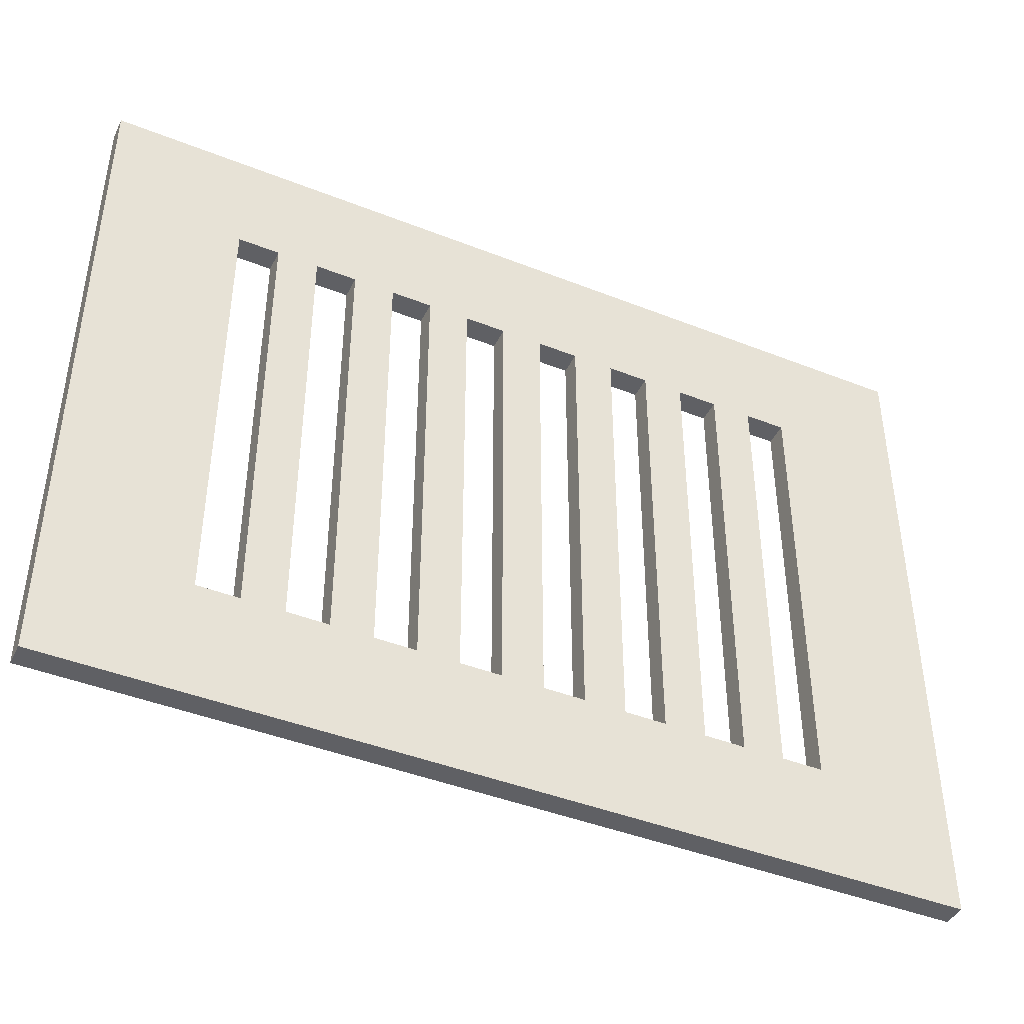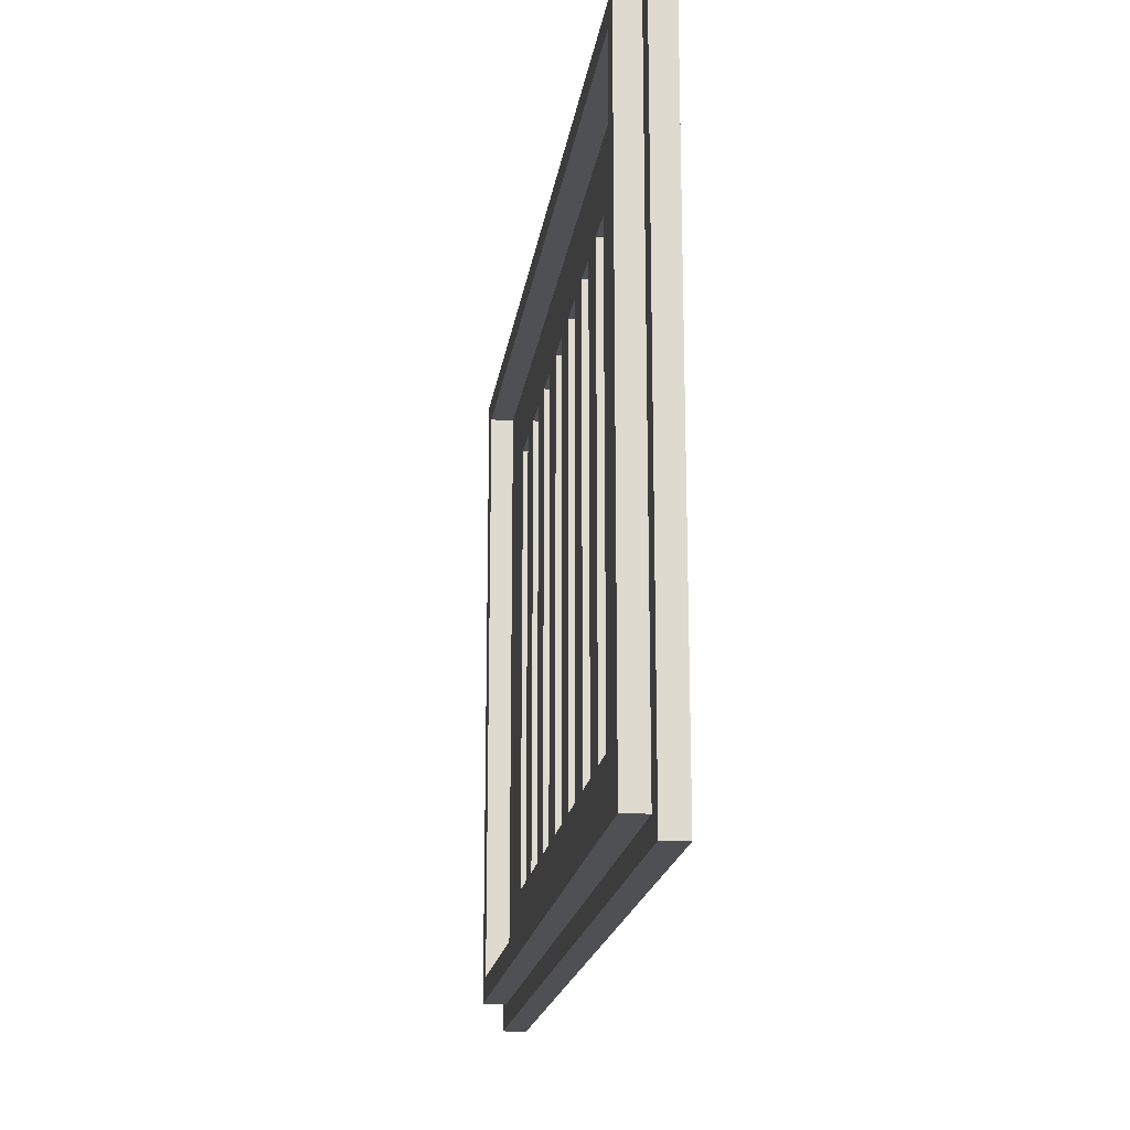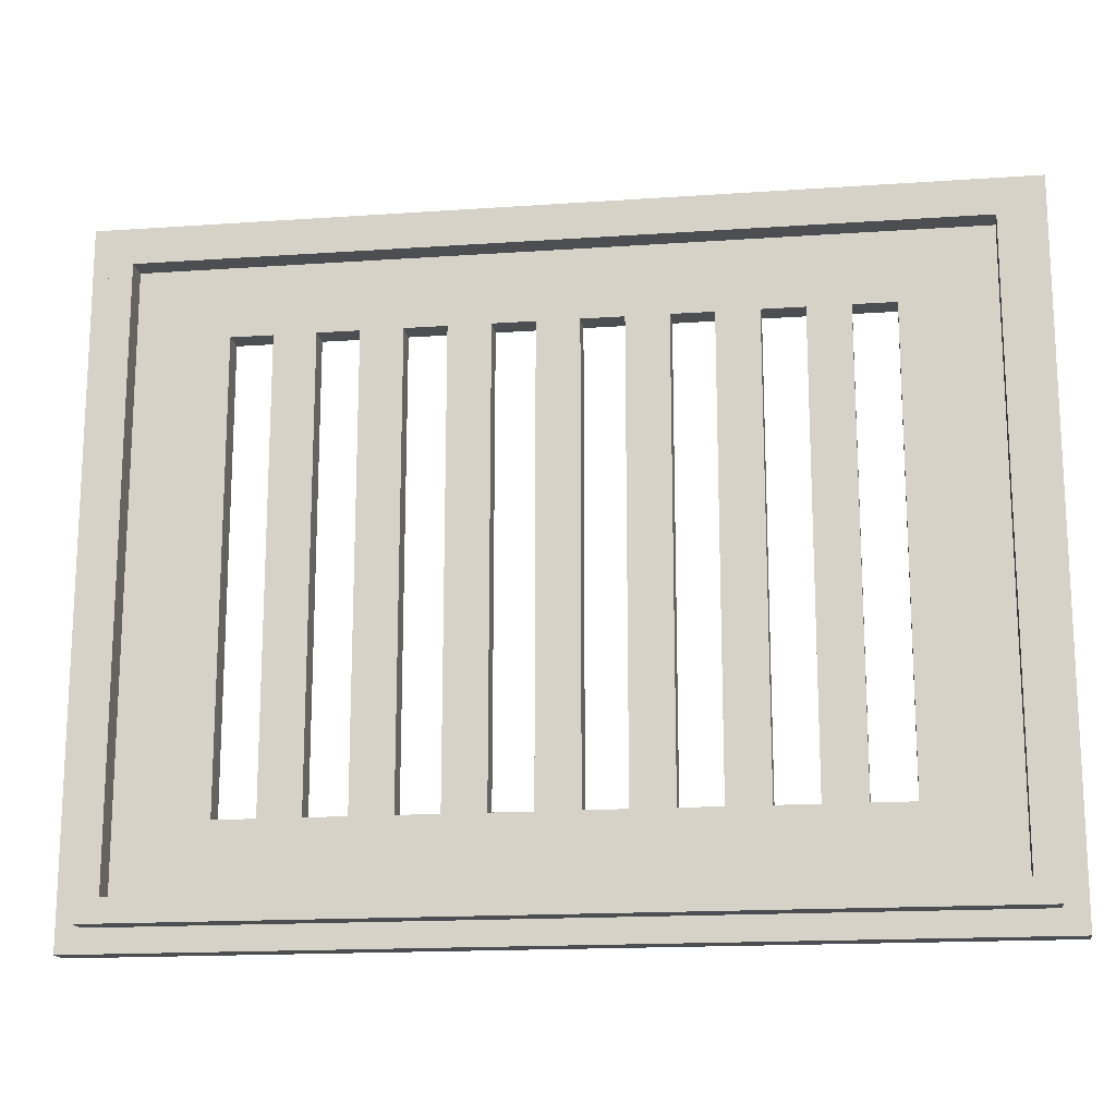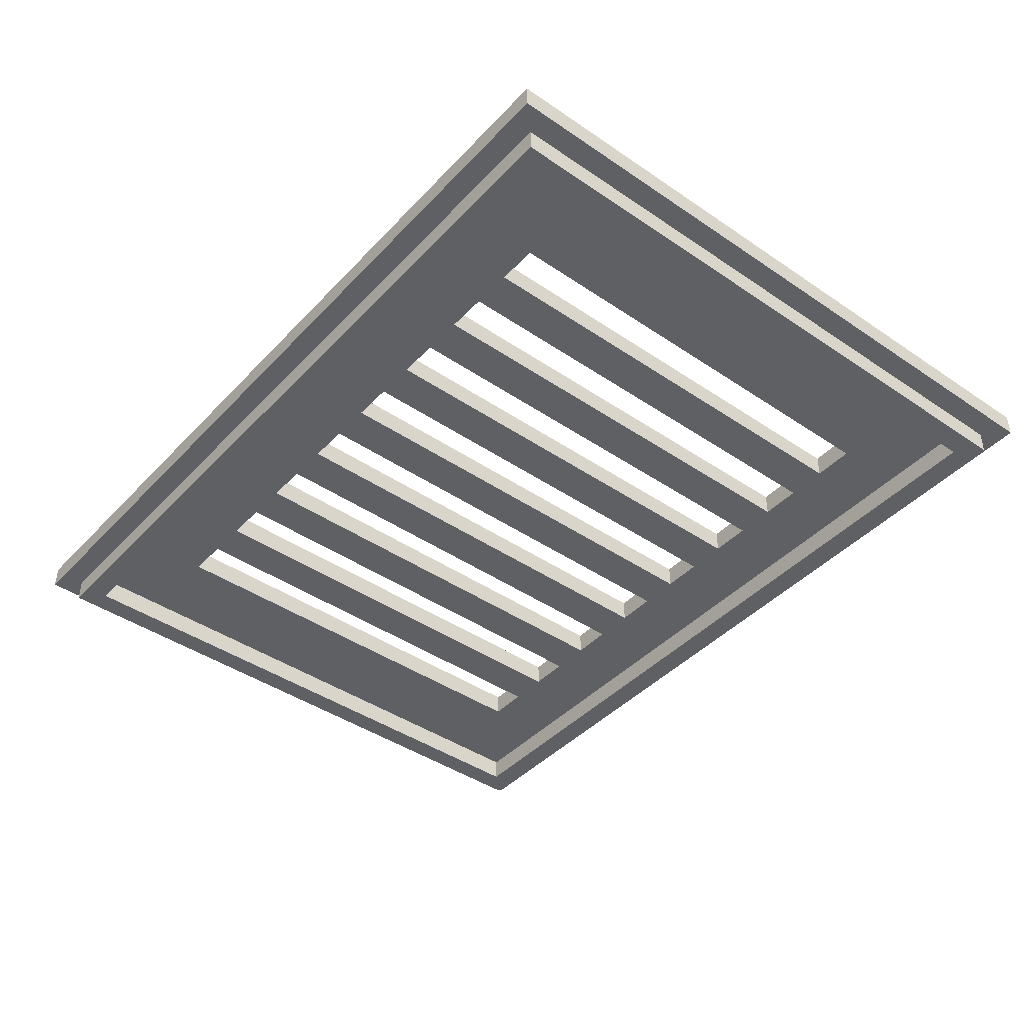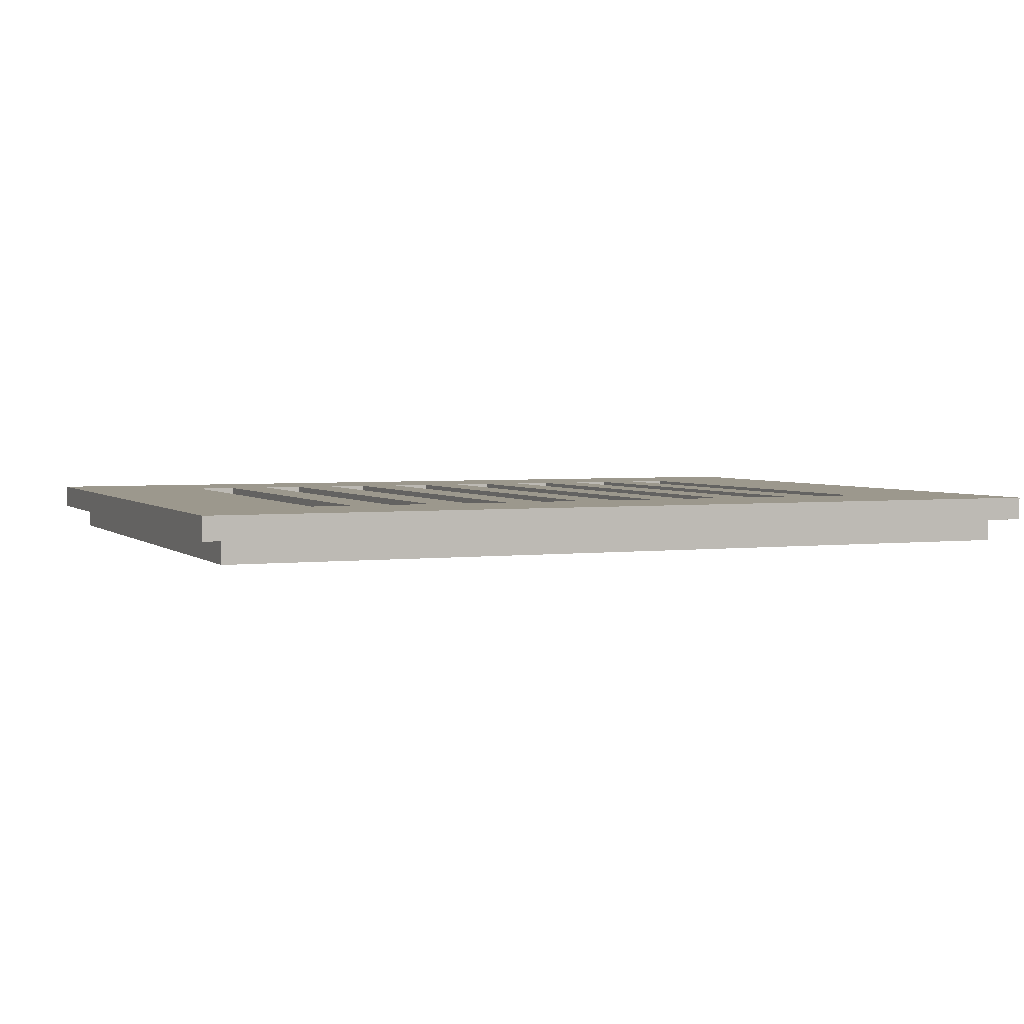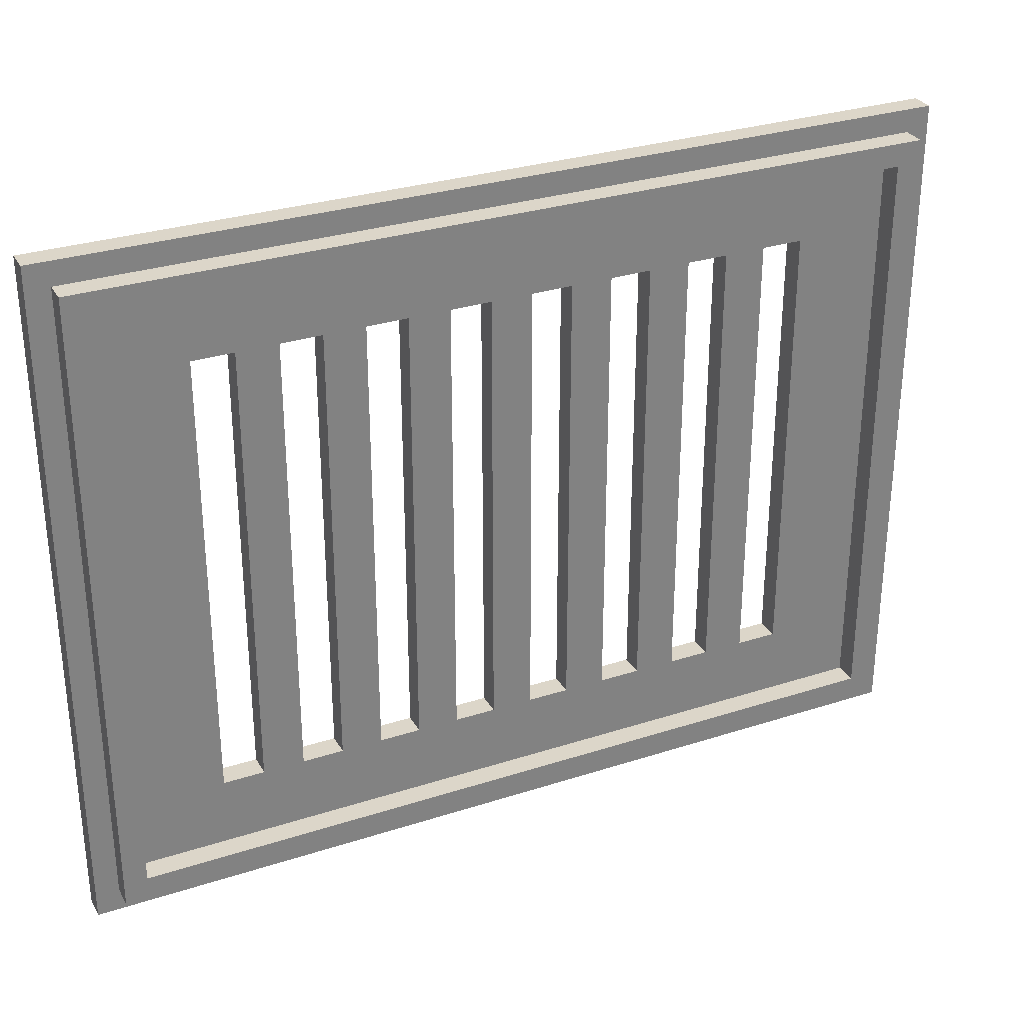
<metadata>
{"format":"obj","ext":"obj","renderer":"f3d","projection":"perspective","resolution":1024,"background":"white","views":[{"elev":-43.2,"azim":-25.1,"up":"+Y"},{"elev":-18.8,"azim":-98.0,"up":"+Y"},{"elev":-16.6,"azim":-172.0,"up":"+Y"},{"elev":-42.5,"azim":-129.1,"up":"+Z"},{"elev":3.1,"azim":157.0,"up":"+Z"},{"elev":30.2,"azim":154.8,"up":"+Y"}]}
</metadata>
<code>
g Mesh1 R_ckseite_1_1 Model
v 57.6 -2.423e-15 -1.5
v 57.6 44.45 -1.5
v 57.6 44.45 -9.995e-11
v 57.6 -2.423e-15 -9.995e-11
f 1 2 3 4
v 56.1 1.5 -1.5
f 1 5 2
v -2.549e-12 3.131e-31 -1.5
f 5 1 6
v 5.64e-14 3.131e-31 -4.406e-15
f 6 1 4 7
v 48.77 7.5 -8.465e-11
f 4 8 7
f 8 4 3
v 48.77 36.95 -8.465e-11
f 8 3 9
v 46.11 36.95 -8.003e-11
f 9 3 10
v 43.44 36.95 -7.534e-11
f 10 3 11
v 40.78 36.95 -7.072e-11
f 11 3 12
v 38.12 36.95 -6.617e-11
f 12 3 13
v 35.46 36.95 -6.155e-11
f 13 3 14
v 32.79 36.95 -5.695e-11
f 14 3 15
v 30.13 36.95 -5.233e-11
f 15 3 16
v 27.47 36.95 -4.769e-11
f 16 3 17
v 24.81 36.95 -4.307e-11
f 17 3 18
v 22.14 36.95 -3.843e-11
f 18 3 19
v 19.48 36.95 -3.381e-11
f 19 3 20
v 16.82 36.95 -2.917e-11
f 20 3 21
v 14.16 36.95 -2.455e-11
f 21 3 22
v 11.49 36.95 -1.993e-11
f 22 3 23
v 8.831 36.95 -1.531e-11
f 23 3 24
v 5.64e-14 44.45 -4.406e-15
f 25 24 3
v 8.831 7.5 -1.531e-11
f 25 26 24
f 7 26 25
v 30.13 7.5 -5.233e-11
f 26 7 27
f 27 7 8
v 46.11 7.5 -8.003e-11
f 27 8 28
v 48.77 7.5 -1.5
v 46.11 7.5 -1.5
f 29 30 28 8
v 43.44 7.5 -1.5
f 29 31 30
v 40.78 7.5 -1.5
f 29 32 31
v 38.12 7.5 -1.5
f 29 33 32
v 35.46 7.5 -1.5
f 29 34 33
v 32.79 7.5 -1.5
f 29 35 34
v 30.13 7.5 -1.5
f 29 36 35
v 3 3 -1.5
f 29 37 36
v 54.6 3 -1.5
f 29 38 37
v 54.6 41.45 -1.5
f 38 29 39
v 48.77 36.95 -1.5
f 39 29 40
f 40 29 8 9
v 46.11 36.95 -1.5
f 41 40 9 10
v 3 41.45 -1.5
f 41 42 40
v 43.44 36.95 -1.5
f 43 42 41
v 40.78 36.95 -1.5
f 44 42 43
v 38.12 36.95 -1.5
f 45 42 44
v 35.46 36.95 -1.5
f 46 42 45
v 32.79 36.95 -1.5
f 47 42 46
v 30.13 36.95 -1.5
f 48 42 47
v 27.47 36.95 -1.5
f 49 42 48
v 24.81 36.95 -1.5
f 50 42 49
v 22.14 36.95 -1.5
f 51 42 50
v 19.48 36.95 -1.5
f 52 42 51
v 16.82 36.95 -1.5
f 53 42 52
v 14.16 36.95 -1.5
f 54 42 53
v 11.49 36.95 -1.5
f 55 42 54
v 8.831 36.95 -1.5
f 56 42 55
v 8.831 7.5 -1.5
f 57 42 56
f 57 37 42
f 37 57 36
v 27.47 7.5 -1.5
f 36 57 58
v 24.81 7.5 -1.5
f 57 59 58
v 11.49 7.5 -1.5
f 59 57 60
v 11.49 7.5 -1.993e-11
f 60 57 26 61
f 57 56 24 26
f 56 55 23 24
f 55 60 61 23
v 14.16 7.5 -1.5
f 60 55 54 62
v 14.16 7.5 -2.455e-11
f 62 54 22 63
f 54 53 21 22
v 16.82 7.5 -1.5
v 16.82 7.5 -2.917e-11
f 53 64 65 21
v 19.48 7.5 -1.5
f 53 52 66 64
v 19.48 7.5 -3.381e-11
f 66 52 20 67
f 52 51 19 20
v 22.14 7.5 -1.5
v 22.14 7.5 -3.843e-11
f 51 68 69 19
f 59 68 51 50
f 59 66 68
f 59 64 66
f 59 62 64
f 59 60 62
f 64 62 63 65
f 26 65 63
f 26 67 65
f 26 69 67
v 24.81 7.5 -4.307e-11
f 26 70 69
v 27.47 7.5 -4.769e-11
f 26 71 70
f 26 27 71
f 16 71 27
f 71 16 17
f 49 58 71 17
f 36 58 49 48
f 36 48 16 27
f 48 47 15 16
v 32.79 7.5 -5.695e-11
f 47 35 72 15
f 46 34 35 47
v 35.46 7.5 -6.155e-11
f 34 46 14 73
f 46 45 13 14
v 38.12 7.5 -6.617e-11
f 45 33 74 13
f 45 44 32 33
v 40.78 7.5 -7.072e-11
f 32 44 12 75
f 44 43 11 12
v 43.44 7.5 -7.534e-11
f 43 31 76 11
f 41 30 31 43
f 30 41 10 28
f 10 76 28
f 76 10 11
f 27 28 76
f 27 76 75
f 31 32 75 76
f 27 75 74
f 12 74 75
f 74 12 13
f 27 74 73
f 33 34 73 74
f 27 73 72
f 14 72 73
f 72 14 15
f 35 36 27 72
f 58 59 70 71
f 59 50 18 70
f 50 49 17 18
f 18 69 70
f 69 18 19
f 68 66 67 69
f 20 65 67
f 65 20 21
f 26 63 61
f 22 61 63
f 61 22 23
v 3 3 -3
v 3 41.45 -3
f 42 37 77 78
v 54.6 3 -3
f 37 38 79 77
v 54.6 41.45 -3
f 38 39 80 79
f 39 42 78 80
f 39 40 42
v 1.5 42.95 -3
f 78 81 80
f 77 81 78
v 1.5 1.5 -3
f 77 82 81
f 82 77 79
v 56.1 1.5 -3
f 79 83 82
v 56.1 42.95 -3
f 83 79 84
f 84 79 80
f 84 80 81
v 1.5 42.95 -1.5
v 56.1 42.95 -1.5
f 85 86 84 81
v -2.549e-12 44.45 -1.5
f 85 87 86
v 1.5 1.5 -1.5
f 88 87 85
f 88 6 87
f 6 88 5
f 5 88 82 83
f 88 85 81 82
f 86 5 83 84
f 2 5 86
f 2 86 87
f 2 87 25 3
f 87 6 7 25

</code>
